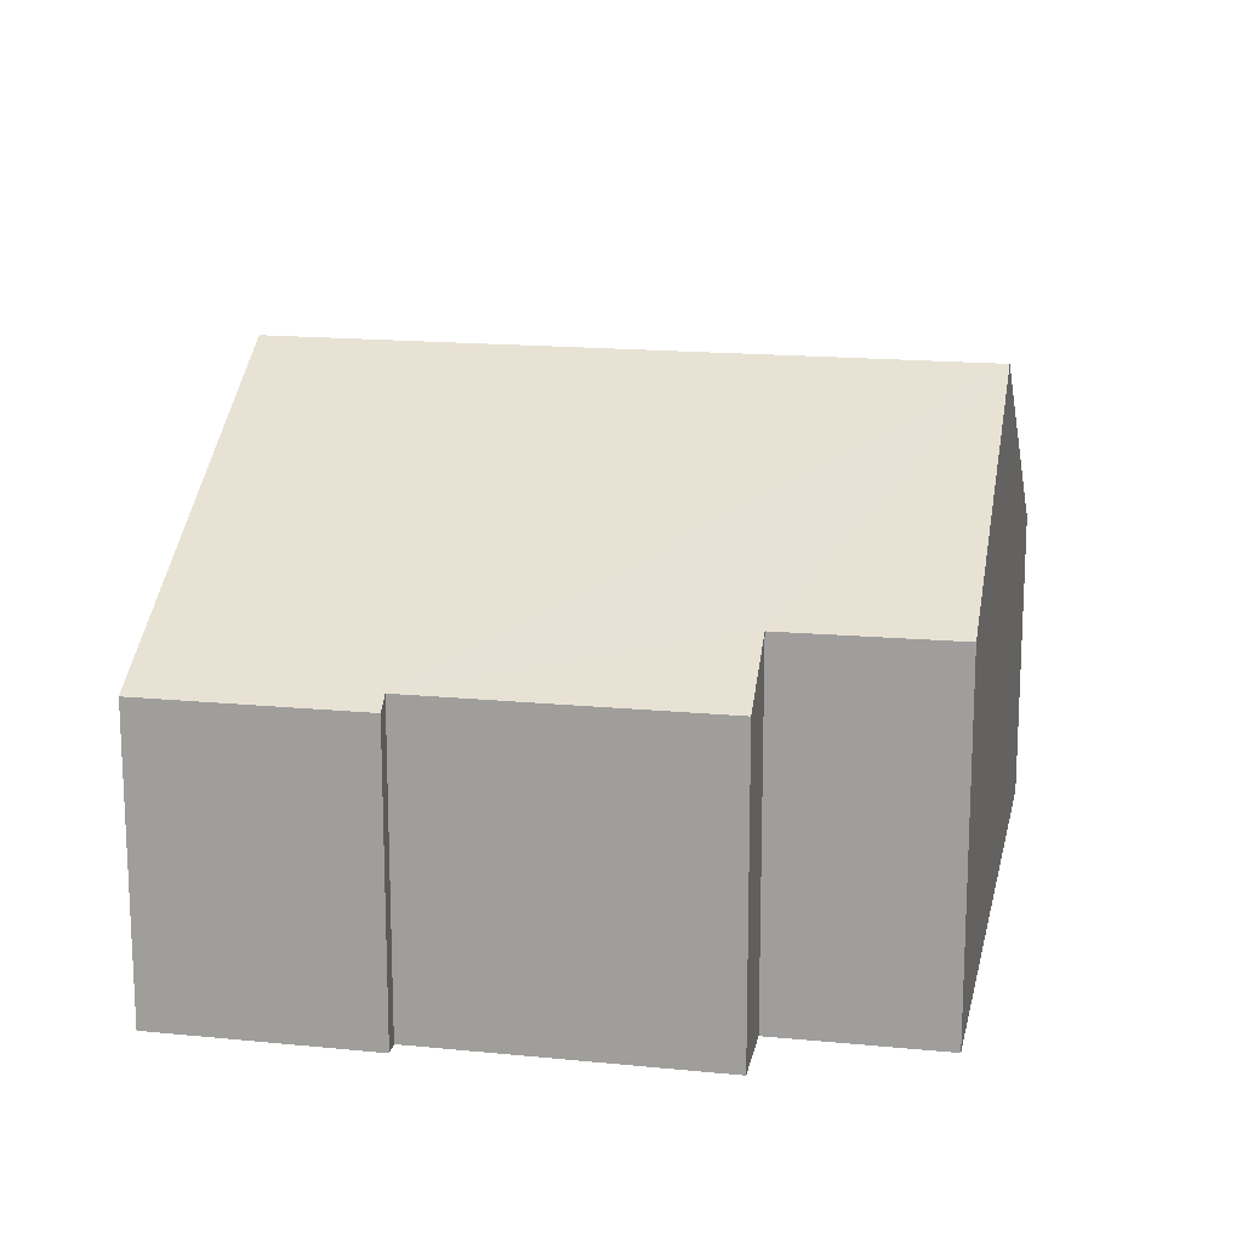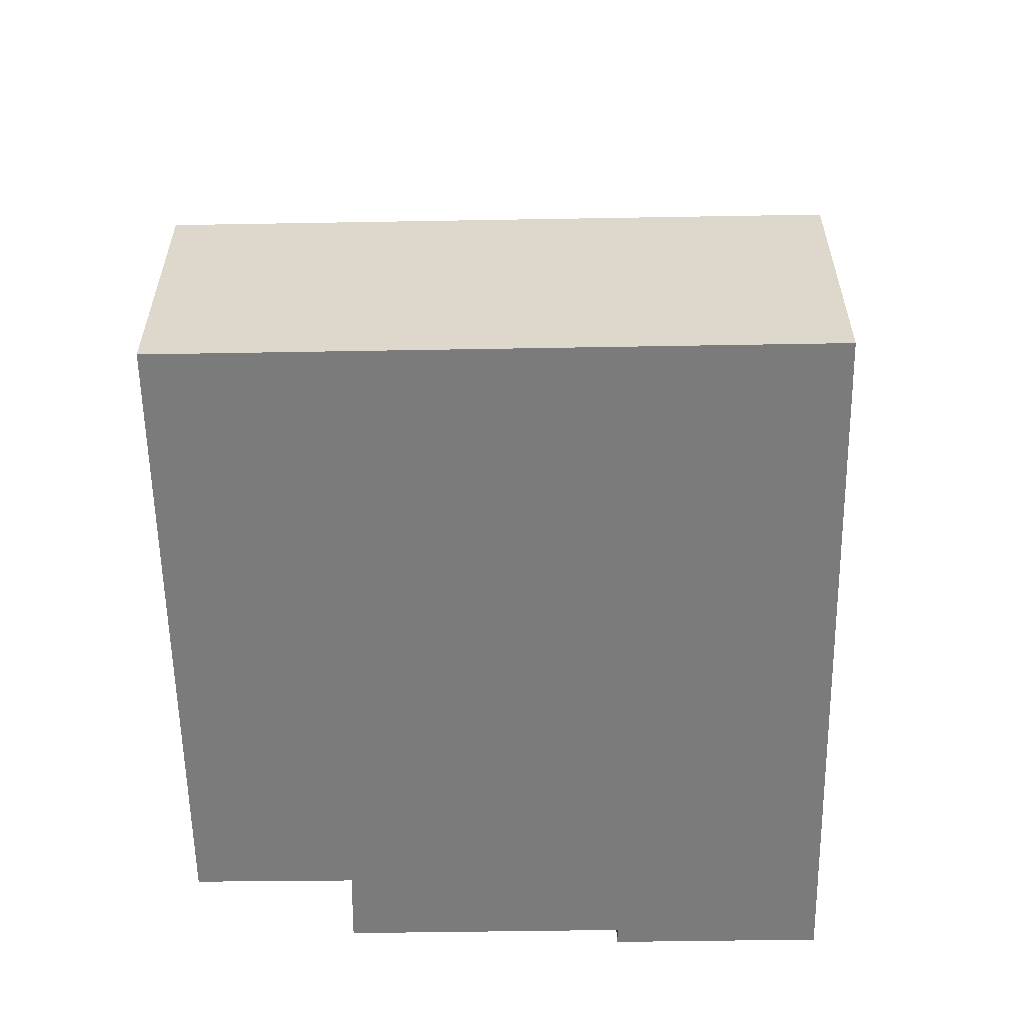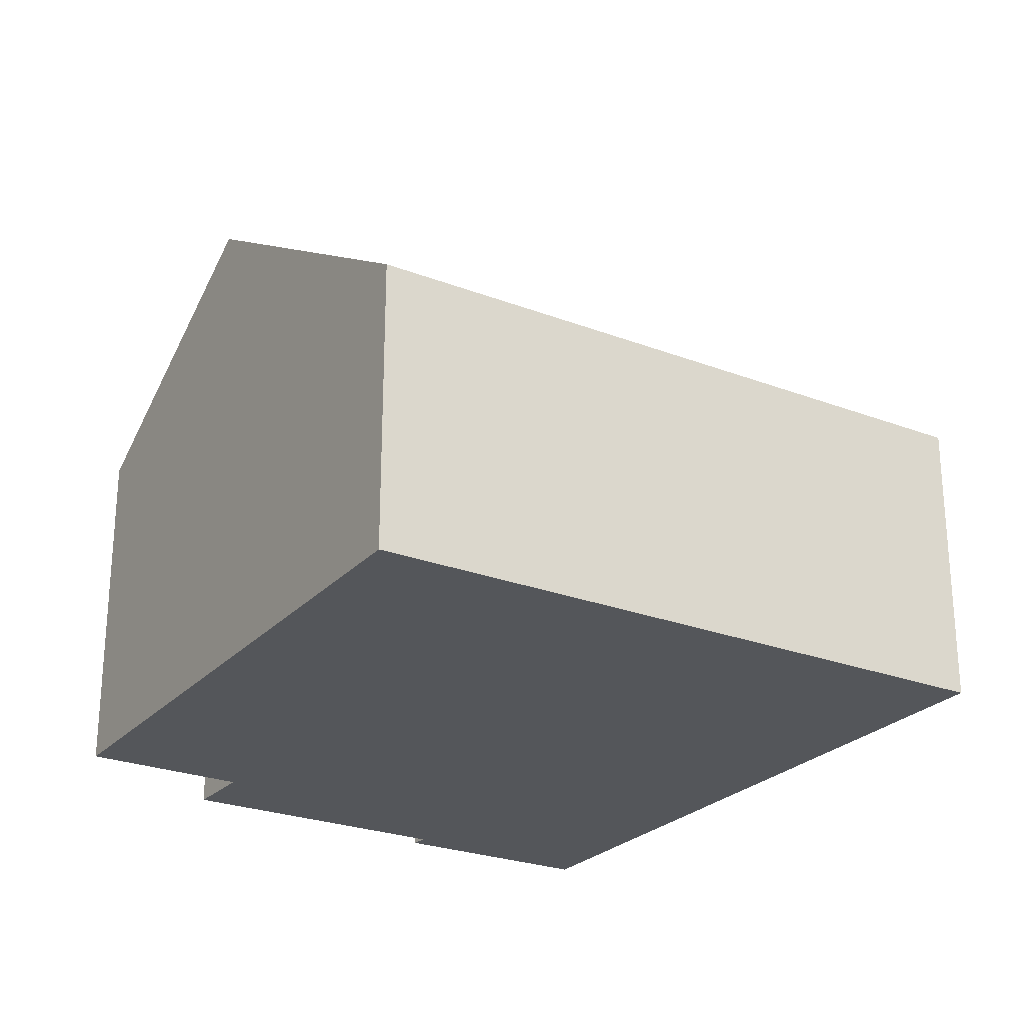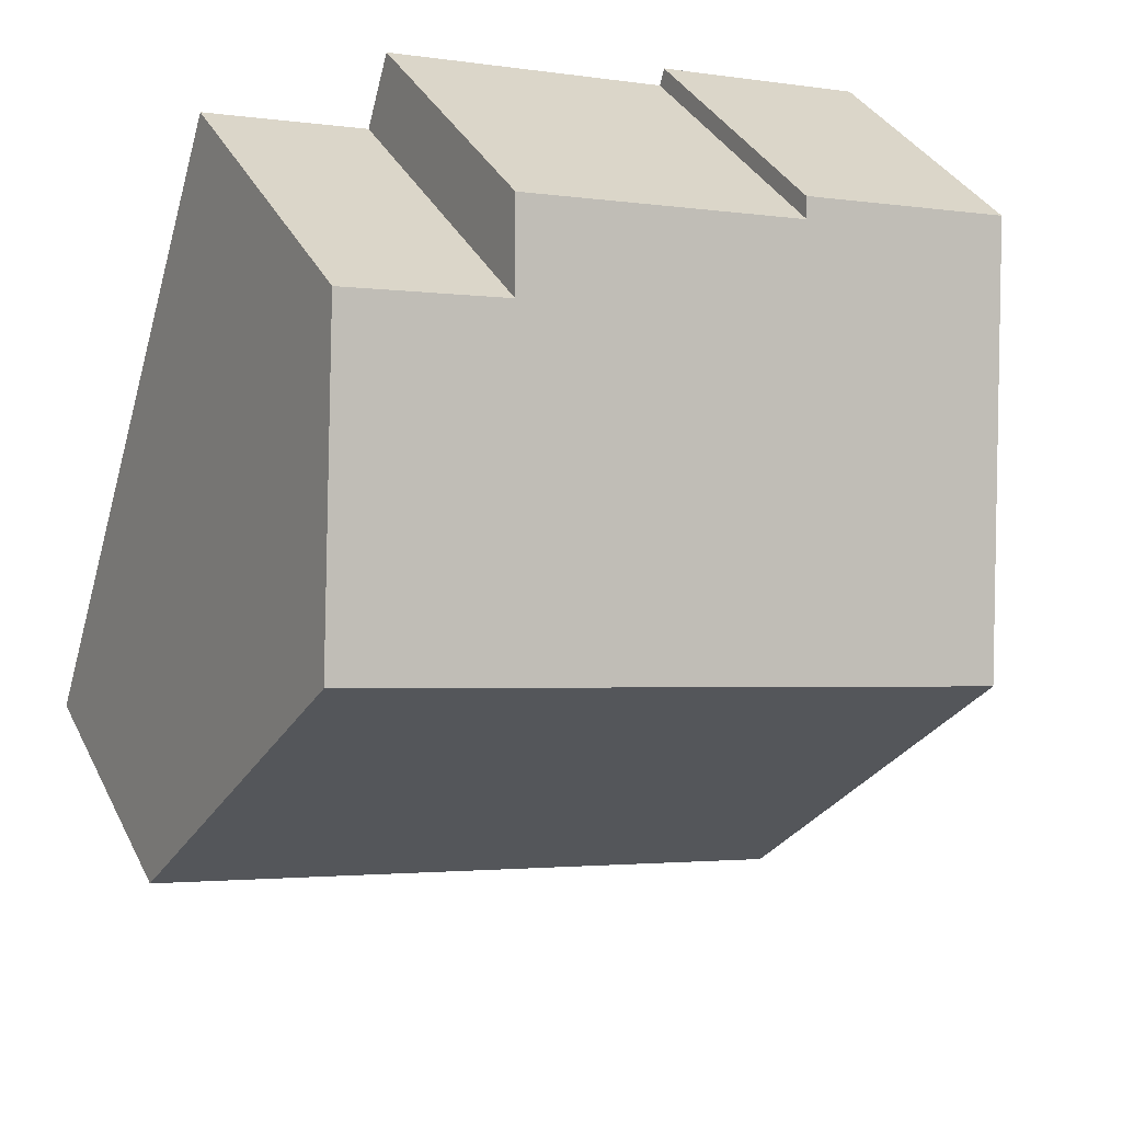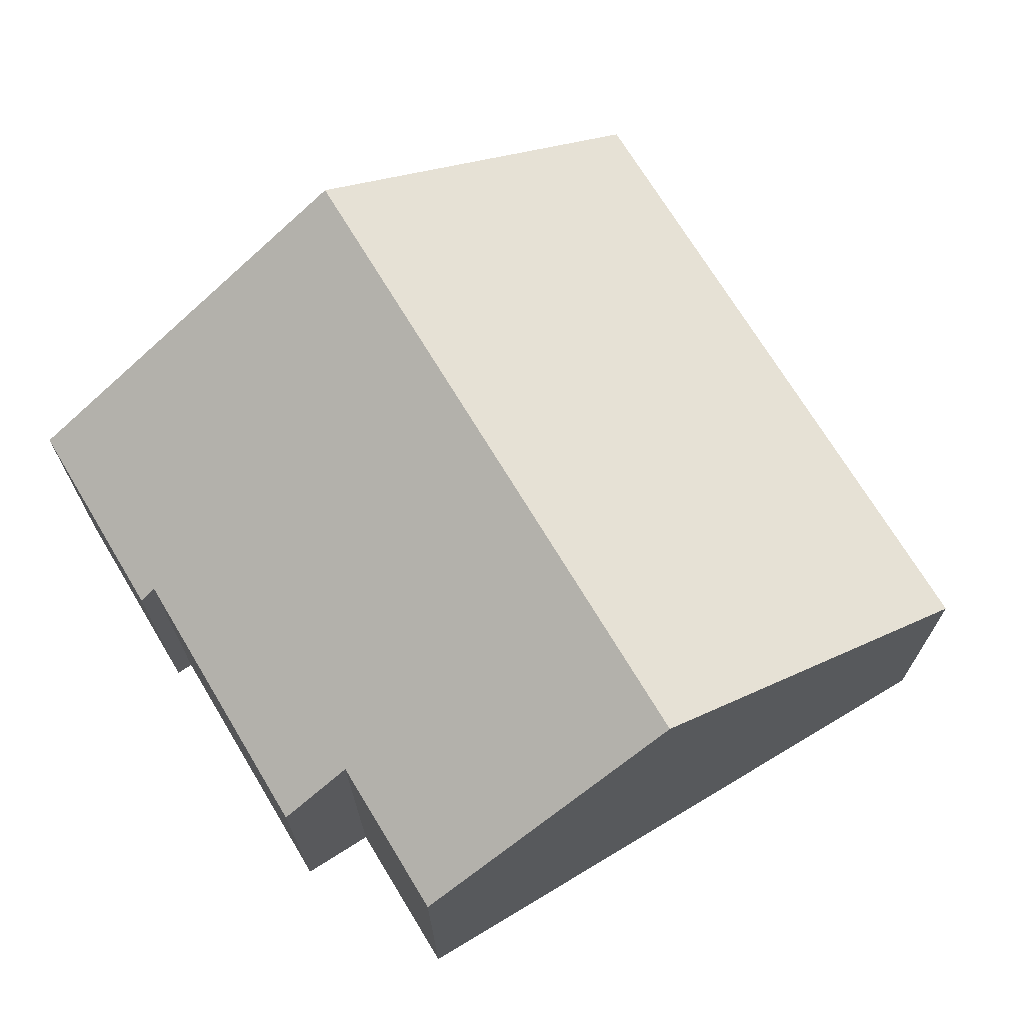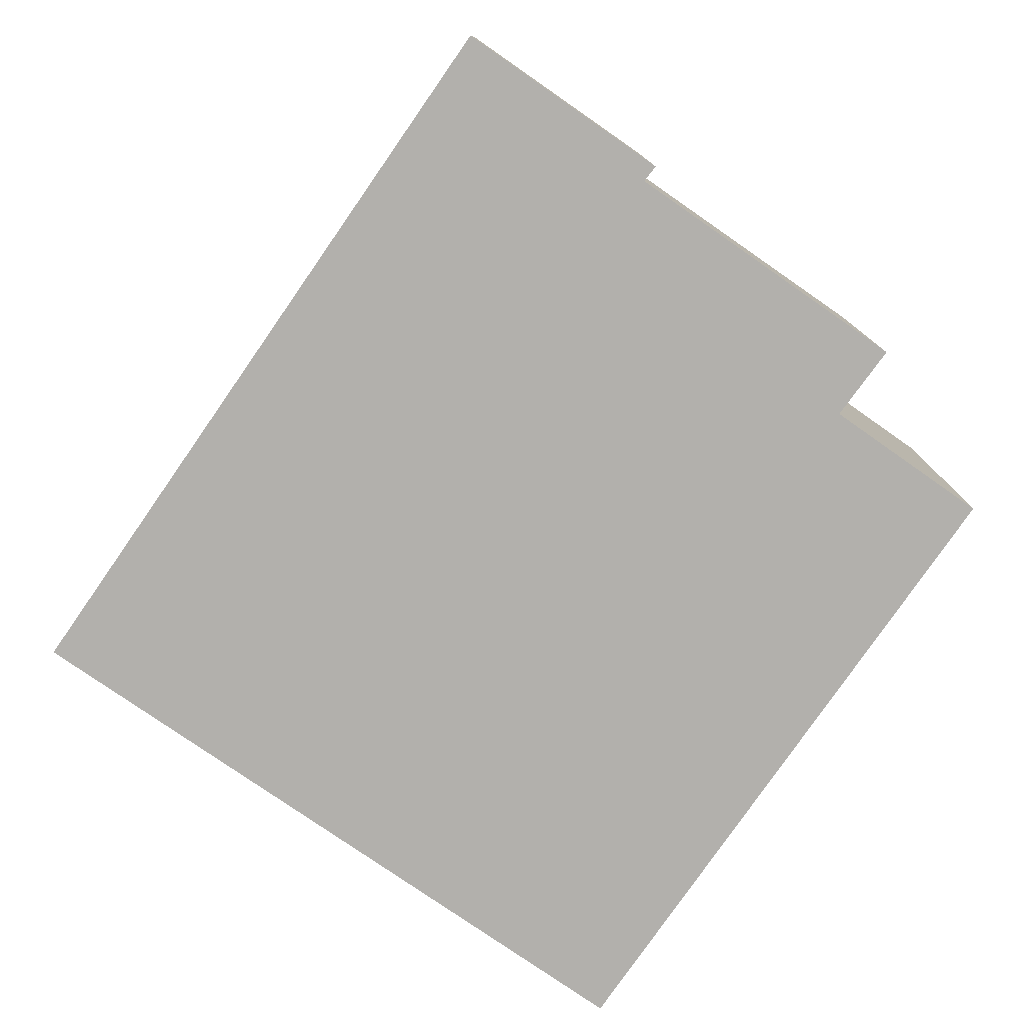
<metadata>
{"format":"obj","ext":"obj","renderer":"f3d","projection":"perspective","resolution":1024,"background":"white","views":[{"elev":16.2,"azim":-5.4,"up":"+Y"},{"elev":-58.4,"azim":163.9,"up":"+Y"},{"elev":-25.3,"azim":131.2,"up":"+Y"},{"elev":35.0,"azim":156.2,"up":"+Z"},{"elev":70.4,"azim":41.9,"up":"+Y"},{"elev":-78.6,"azim":-51.8,"up":"+Y"}]}
</metadata>
<code>
v  13.91 8.938 -3.578
v  1.978 9.404 -6.456
v  13.69 9.404 -2.848
v  15.67 5.302 -9.281
v  14.46 5.303 -9.654
v  3.95 5.302 -12.89
v  3.783 5.294 1.159
v  0 5.29 3.239e-16
v  3.859 5.489 0.847
v  9.314 6.336 1.074
v  8.94 5.495 2.403
v  12.21 6.349 1.944
v  3.783 -7.097e-17 1.159
v  0 0 0
v  8.94 -1.471e-16 2.403
v  3.859 -5.186e-17 0.847
v  12.21 -1.19e-16 1.944
v  9.314 -6.576e-17 1.074
v  13.69 1.744e-16 -2.848
v  13.91 2.191e-16 -3.578
v  15.67 5.683e-16 -9.281
v  3.95 7.895e-16 -12.89
v  14.46 5.911e-16 -9.654
v  1.978 3.953e-16 -6.456
g defaultobject
f 1 2 3
f 2 1 4
f 2 4 5
f 2 5 6
f 7 2 8
f 2 7 9
f 9 3 2
f 3 9 10
f 10 9 11
f 3 10 12
f 8 13 7
f 13 8 14
f 9 15 11
f 15 9 16
f 10 17 12
f 17 10 18
f 7 16 9
f 16 7 13
f 11 18 10
f 18 11 15
f 17 3 12
f 3 17 1
f 1 17 4
f 4 17 19
f 4 19 20
f 4 20 21
f 21 5 4
f 5 21 6
f 6 21 22
f 22 21 23
f 2 14 8
f 14 2 6
f 14 6 24
f 24 6 22
f 20 23 21
f 23 20 19
f 23 19 17
f 23 17 22
f 22 17 18
f 22 18 15
f 22 15 16
f 22 16 13
f 22 13 24
f 24 13 14

</code>
